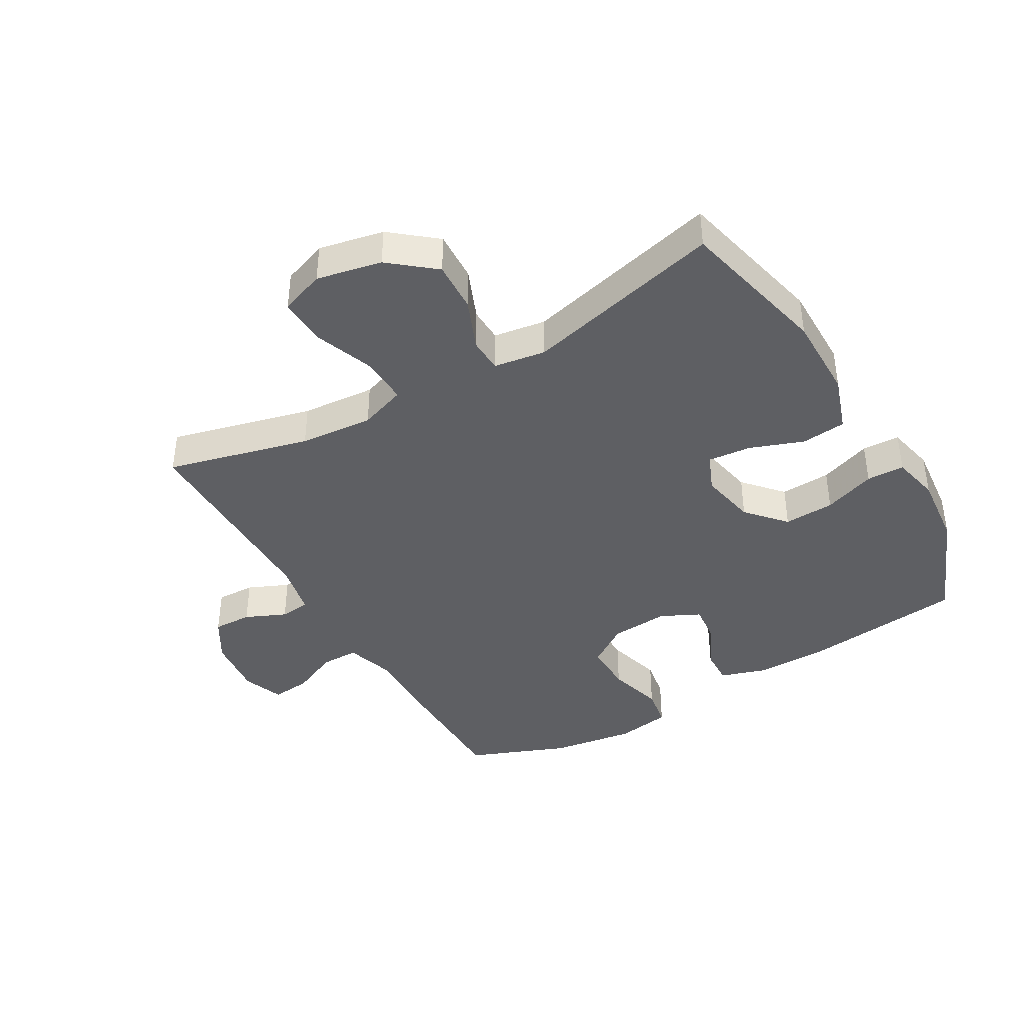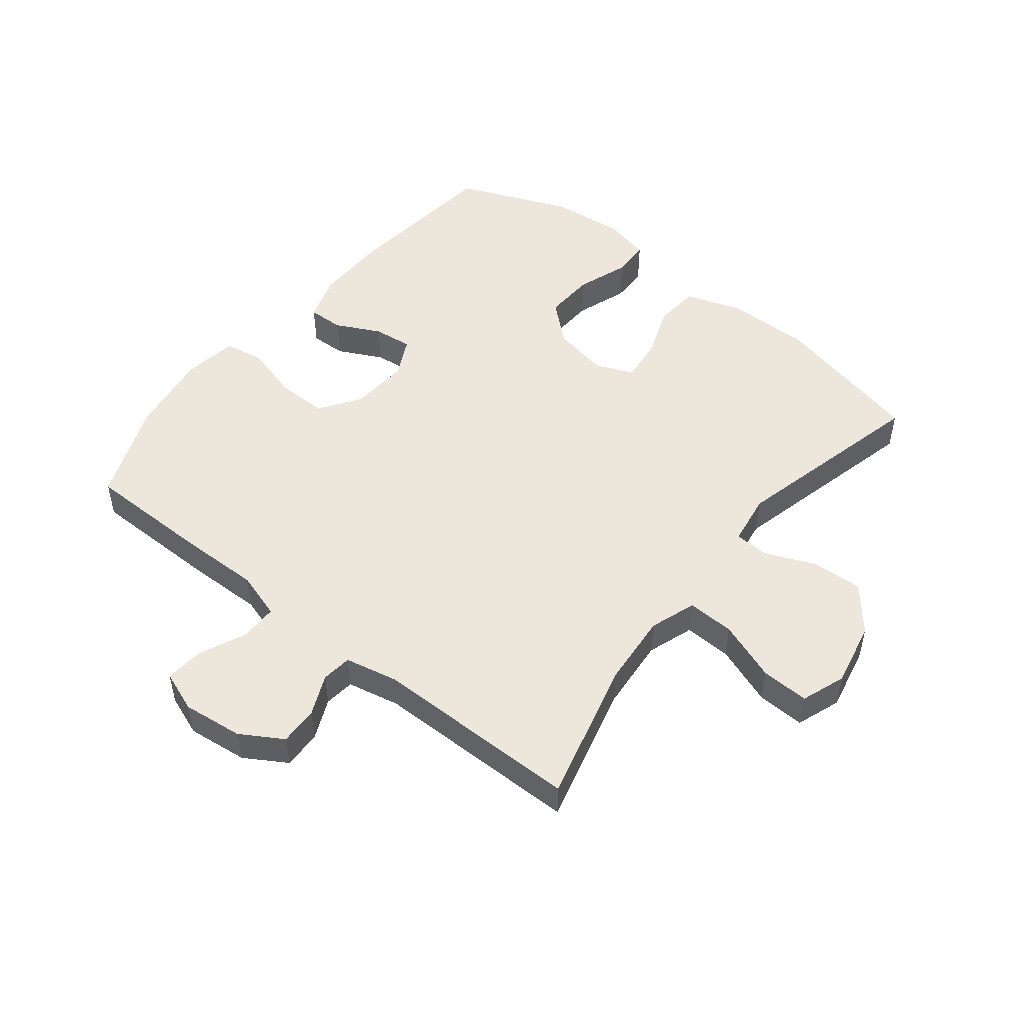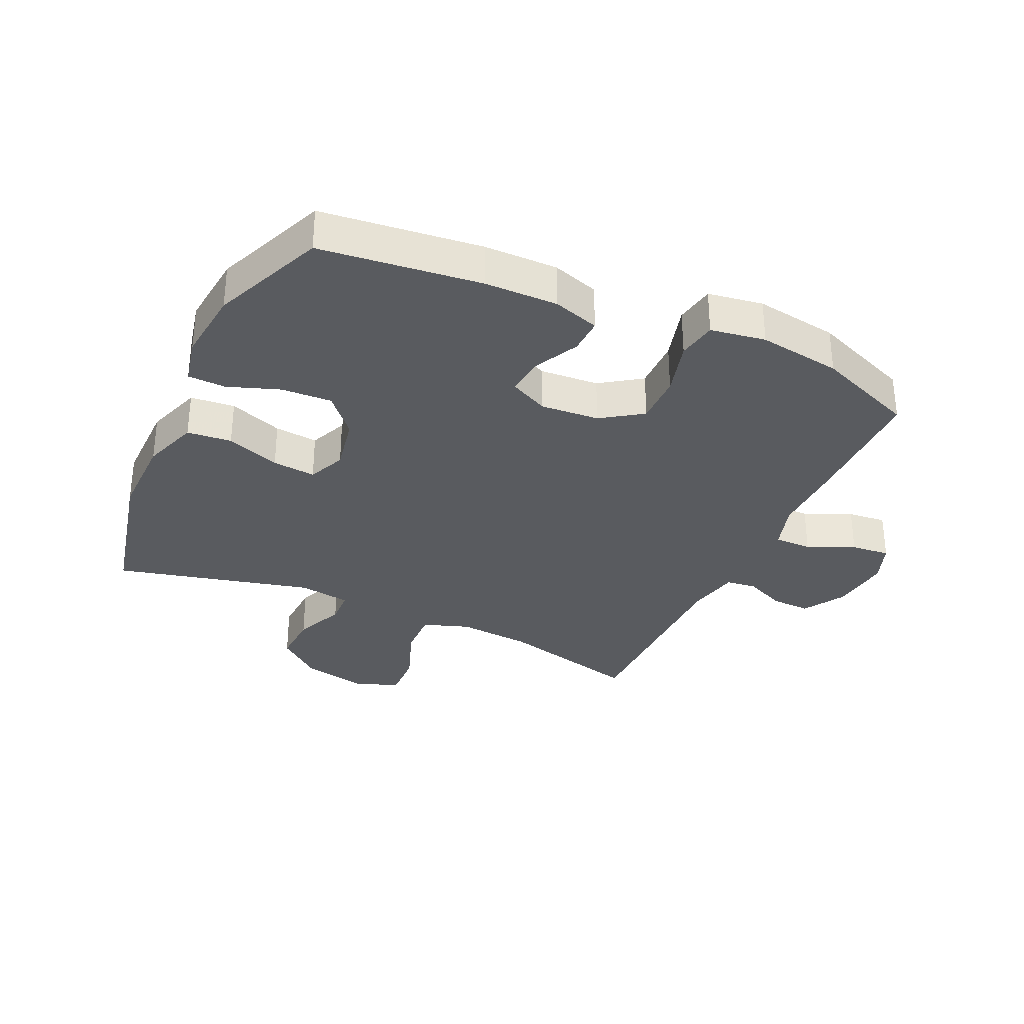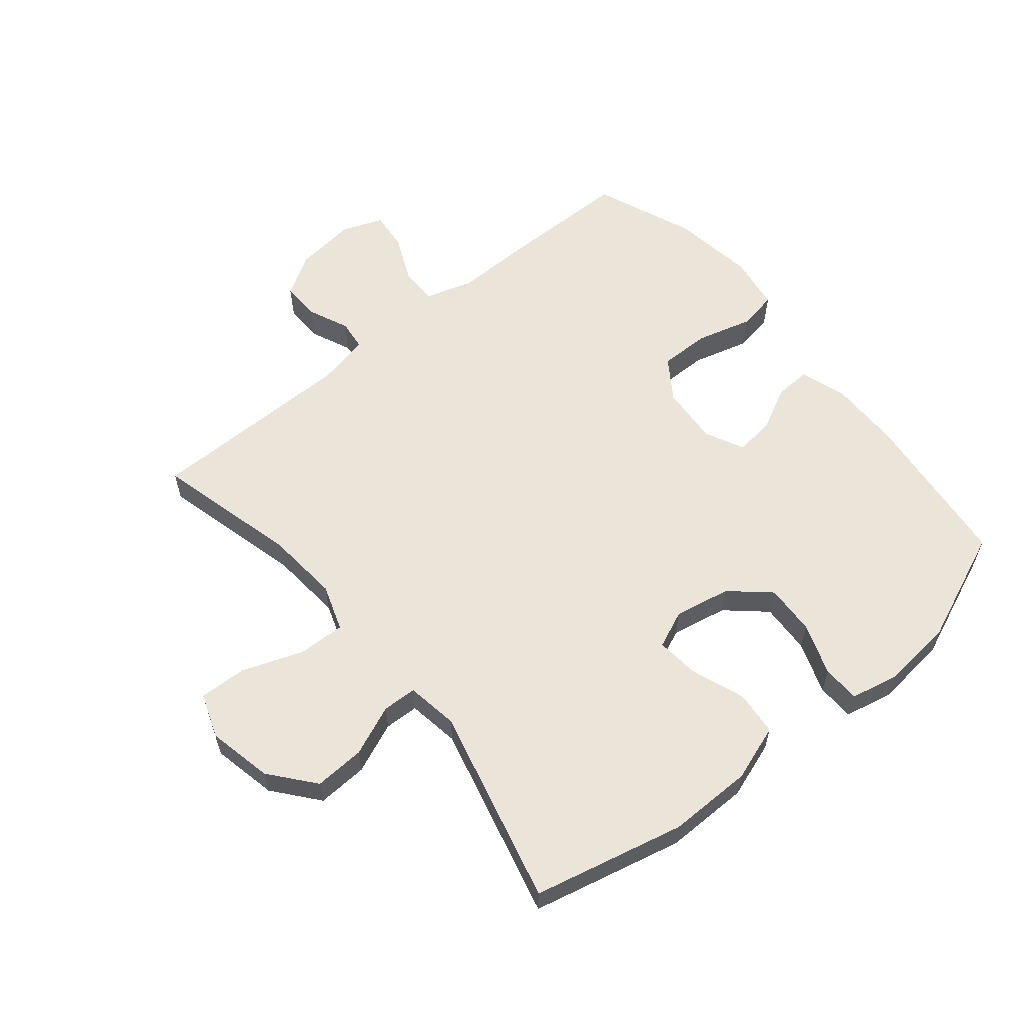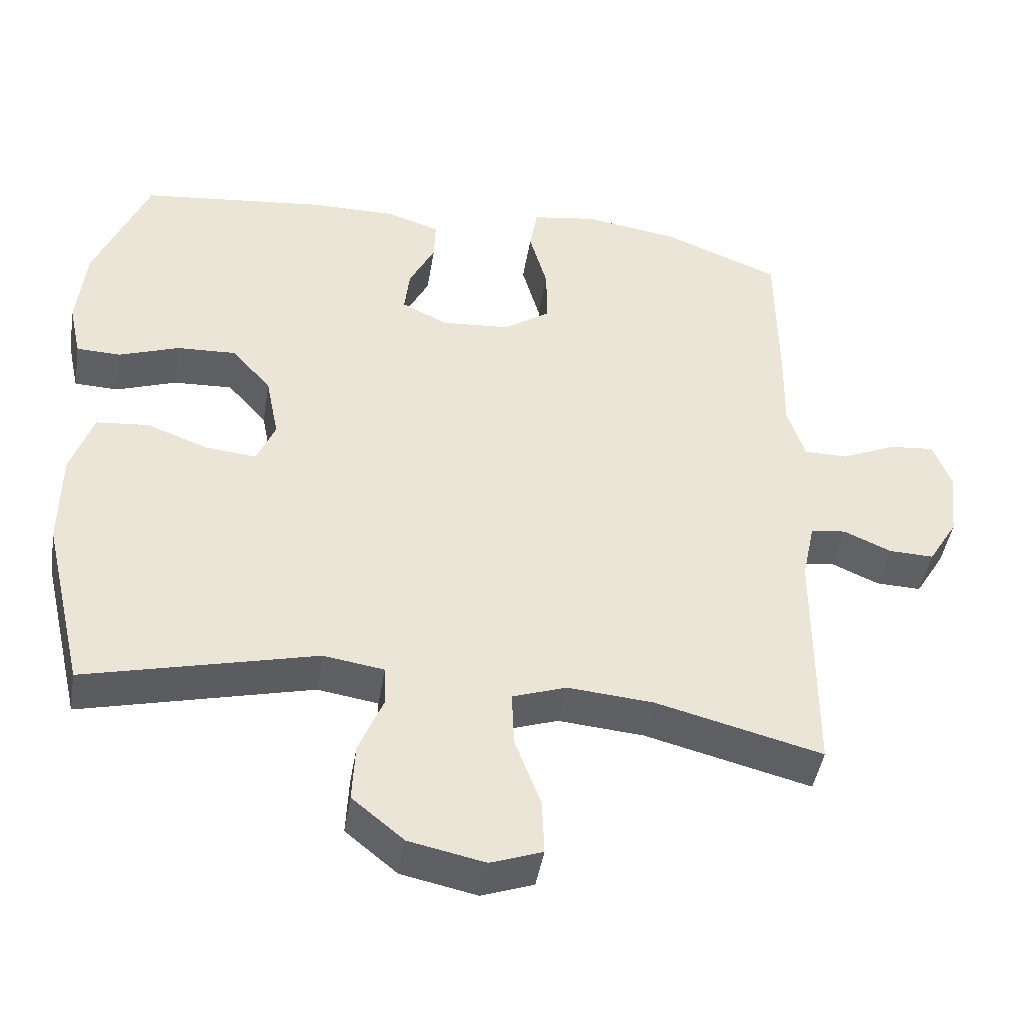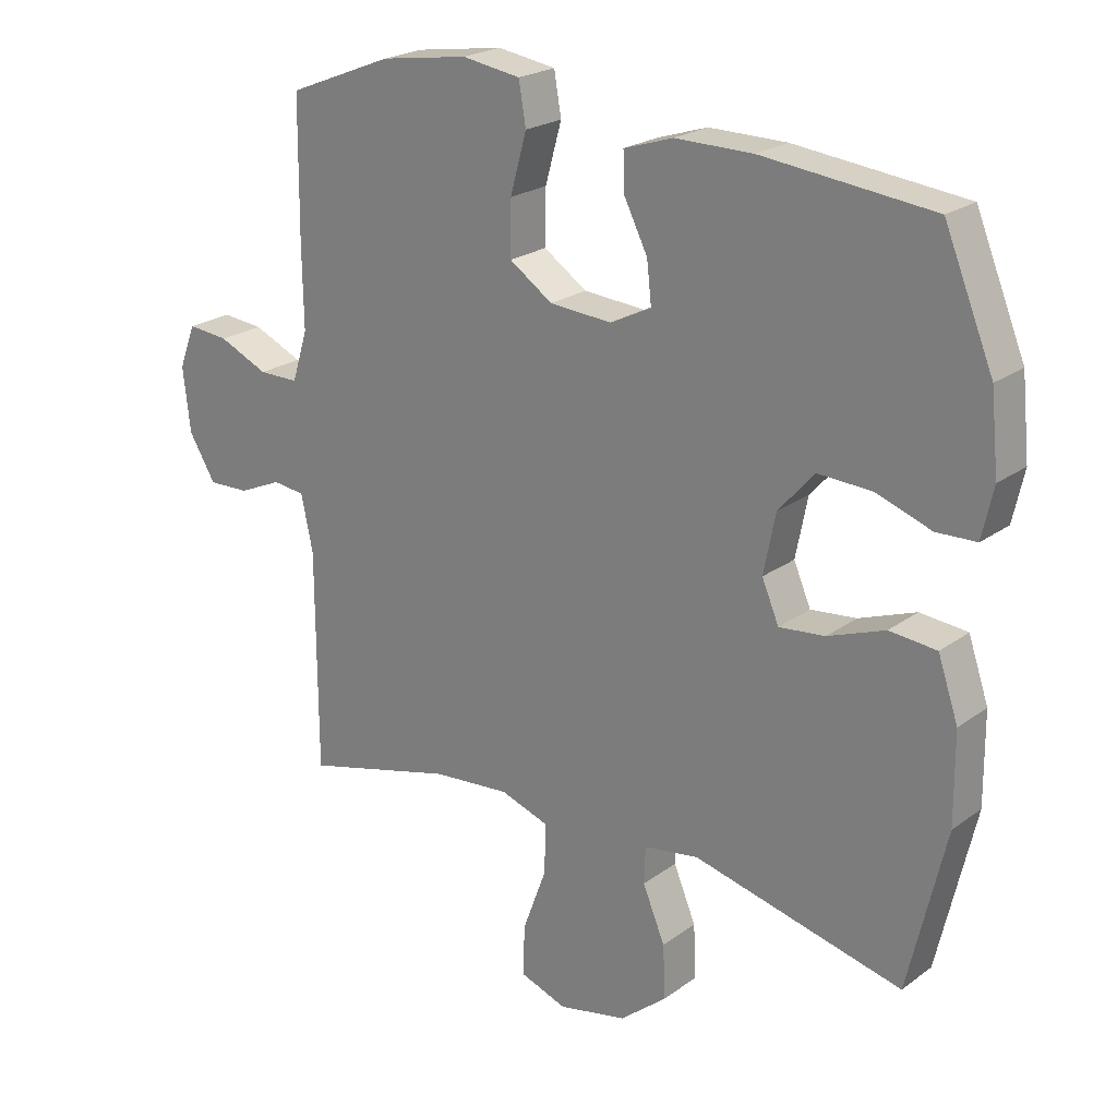
<metadata>
{"format":"obj","ext":"obj","renderer":"f3d","projection":"perspective","resolution":1024,"background":"white","views":[{"elev":-40.9,"azim":-149.8,"up":"+Y"},{"elev":50.4,"azim":128.4,"up":"+Y"},{"elev":-32.4,"azim":-24.7,"up":"+Y"},{"elev":59.3,"azim":-129.5,"up":"+Y"},{"elev":-44.8,"azim":-9.3,"up":"+Z"},{"elev":22.3,"azim":-141.2,"up":"+Z"}]}
</metadata>
<code>
v 0.5 0.07 -0.5
v 0.269 0.07 -0.441
v 0.15 0.07 -0.431
v 0.075 0.07 -0.457
v 0.078 0.07 -0.534
v 0.114 0.07 -0.631
v 0.117 0.07 -0.709
v 0.045 0.07 -0.735
v -0.06 0.07 -0.713
v -0.132 0.07 -0.654
v -0.128 0.07 -0.572
v -0.094 0.07 -0.49
v -0.096 0.07 -0.434
v -0.18 0.07 -0.421
v -0.5 0.07 -0.5
v -0.557 0.07 -0.255
v -0.556 0.07 -0.118
v -0.525 0.07 -0.027
v -0.453 0.07 -0.02
v -0.366 0.07 -0.052
v -0.296 0.07 -0.059
v -0.27 0.07 0.002
v -0.288 0.07 0.093
v -0.343 0.07 0.155
v -0.425 0.07 0.151
v -0.509 0.07 0.121
v -0.57 0.07 0.123
v -0.587 0.07 0.2
v -0.575 0.07 0.318
v -0.5 0.07 0.5
v -0.241 0.07 0.529
v -0.123 0.07 0.53
v -0.048 0.07 0.506
v -0.05 0.07 0.448
v -0.086 0.07 0.376
v -0.093 0.07 0.313
v -0.03 0.07 0.282
v 0.065 0.07 0.289
v 0.131 0.07 0.334
v 0.13 0.07 0.416
v 0.105 0.07 0.506
v 0.116 0.07 0.57
v 0.205 0.07 0.584
v 0.339 0.07 0.564
v 0.5 0.07 0.5
v 0.502 0.07 0.289
v 0.5 0.07 0.166
v 0.524 0.07 0.089
v 0.585 0.07 0.089
v 0.661 0.07 0.123
v 0.724 0.07 0.129
v 0.749 0.07 0.063
v 0.738 0.07 -0.035
v 0.697 0.07 -0.103
v 0.634 0.07 -0.101
v 0.568 0.07 -0.072
v 0.519 0.07 -0.078
v 0.501 0.07 -0.163
v 0.5 0 -0.5
v 0.269 0 -0.441
v 0.15 0 -0.431
v 0.075 0 -0.457
v 0.078 0 -0.534
v 0.114 0 -0.631
v 0.117 0 -0.709
v 0.045 0 -0.735
v -0.06 0 -0.713
v -0.132 0 -0.654
v -0.128 0 -0.572
v -0.094 0 -0.49
v -0.096 0 -0.434
v -0.18 0 -0.421
v -0.5 0 -0.5
v -0.557 0 -0.255
v -0.556 0 -0.118
v -0.525 0 -0.027
v -0.453 0 -0.02
v -0.366 0 -0.052
v -0.296 0 -0.059
v -0.27 0 0.002
v -0.288 0 0.093
v -0.343 0 0.155
v -0.425 0 0.151
v -0.509 0 0.121
v -0.57 0 0.123
v -0.587 0 0.2
v -0.575 0 0.318
v -0.5 0 0.5
v -0.241 0 0.529
v -0.123 0 0.53
v -0.048 0 0.506
v -0.05 0 0.448
v -0.086 0 0.376
v -0.093 0 0.313
v -0.03 0 0.282
v 0.065 0 0.289
v 0.131 0 0.334
v 0.13 0 0.416
v 0.105 0 0.506
v 0.116 0 0.57
v 0.205 0 0.584
v 0.339 0 0.564
v 0.5 0 0.5
v 0.502 0 0.289
v 0.5 0 0.166
v 0.524 0 0.089
v 0.585 0 0.089
v 0.661 0 0.123
v 0.724 0 0.129
v 0.749 0 0.063
v 0.738 0 -0.035
v 0.697 0 -0.103
v 0.634 0 -0.101
v 0.568 0 -0.072
v 0.519 0 -0.078
v 0.501 0 -0.163
f 53 54 55 56
f 53 56 57
f 52 53 57
f 49 50 51 52
f 48 49 52 57
f 47 48 57 58
f 45 46 47
f 44 45 47
f 40 41 42 43
f 39 40 43 44
f 32 33 34 35
f 32 35 36
f 31 32 36
f 30 31 36
f 29 30 36 37
f 25 26 27 28
f 24 25 28 29
f 17 18 19 20
f 17 20 21
f 14 15 16 17
f 13 14 17 21
f 9 10 11 12
f 9 12 13
f 8 9 13
f 5 6 7 8
f 4 5 8 13
f 3 4 13 21
f 47 58 1 2
f 39 44 47 2
f 38 39 2 3
f 37 38 3 21
f 24 29 37
f 23 24 37
f 22 23 37
f 21 22 37
f 114 113 112 111
f 115 114 111
f 115 111 110
f 110 109 108 107
f 115 110 107 106
f 116 115 106 105
f 105 104 103
f 105 103 102
f 101 100 99 98
f 102 101 98 97
f 93 92 91 90
f 94 93 90
f 94 90 89
f 94 89 88
f 95 94 88 87
f 86 85 84 83
f 87 86 83 82
f 78 77 76 75
f 79 78 75
f 75 74 73 72
f 79 75 72 71
f 70 69 68 67
f 71 70 67
f 71 67 66
f 66 65 64 63
f 71 66 63 62
f 79 71 62 61
f 60 59 116 105
f 60 105 102 97
f 61 60 97 96
f 79 61 96 95
f 95 87 82
f 95 82 81
f 95 81 80
f 95 80 79
f 1 59 60 2
f 2 60 61 3
f 3 61 62 4
f 4 62 63 5
f 5 63 64 6
f 6 64 65 7
f 7 65 66 8
f 8 66 67 9
f 9 67 68 10
f 10 68 69 11
f 11 69 70 12
f 12 70 71 13
f 13 71 72 14
f 14 72 73 15
f 15 73 74 16
f 16 74 75 17
f 17 75 76 18
f 18 76 77 19
f 19 77 78 20
f 20 78 79 21
f 21 79 80 22
f 22 80 81 23
f 23 81 82 24
f 24 82 83 25
f 25 83 84 26
f 26 84 85 27
f 27 85 86 28
f 28 86 87 29
f 29 87 88 30
f 30 88 89 31
f 31 89 90 32
f 32 90 91 33
f 33 91 92 34
f 34 92 93 35
f 35 93 94 36
f 36 94 95 37
f 37 95 96 38
f 38 96 97 39
f 39 97 98 40
f 40 98 99 41
f 41 99 100 42
f 42 100 101 43
f 43 101 102 44
f 44 102 103 45
f 45 103 104 46
f 46 104 105 47
f 47 105 106 48
f 48 106 107 49
f 49 107 108 50
f 50 108 109 51
f 51 109 110 52
f 52 110 111 53
f 53 111 112 54
f 54 112 113 55
f 55 113 114 56
f 56 114 115 57
f 57 115 116 58
f 58 116 59 1

</code>
